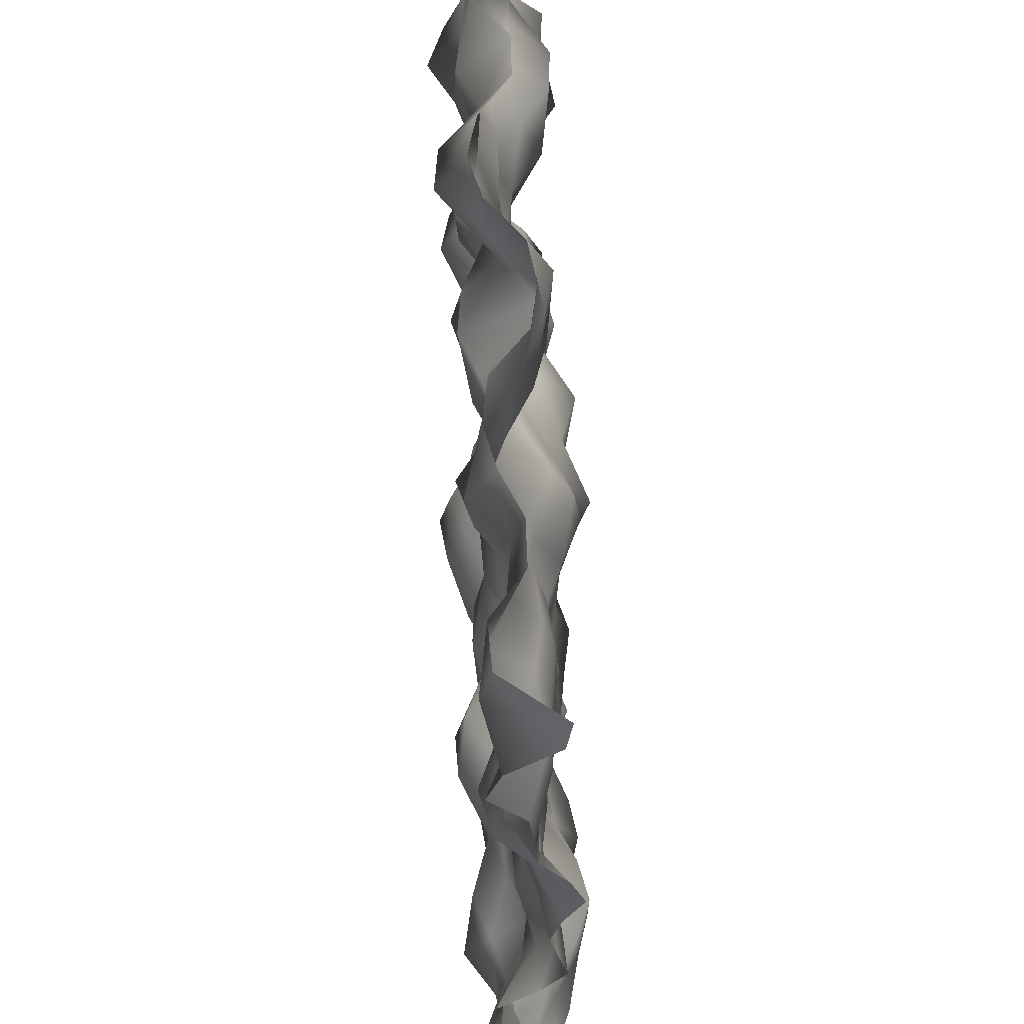
<metadata>
{"format":"obj","ext":"obj","renderer":"f3d","projection":"perspective","resolution":1024,"background":"white","views":[{"elev":59.5,"azim":87.8,"up":"+Z"}]}
</metadata>
<code>
o TerrainMesh
v -5 -0.3204 -5
v -4.5 0.4073 -5
v -4 0.2863 -5
v -3.5 0.2534 -5
v -3 0.1472 -5
v -2.5 0.2189 -5
v -2 0.1679 -5
v -1.5 0.148 -5
v -1 0.2891 -5
v -0.5 0.1748 -5
v 0 -0.2307 -5
v 0.5 -0.2448 -5
v 1 -0.006524 -5
v 1.5 0.3528 -5
v 2 0.3749 -5
v 2.5 0.2595 -5
v 3 0.4486 -5
v 3.5 0.5174 -5
v 4 0.5328 -5
v 4.5 0.3422 -5
v 5 0.5581 -5
v -5 -0.2072 -4.5
v -4.5 0.4629 -4.5
v -4 0.4072 -4.5
v -3.5 0.205 -4.5
v -3 0.147 -4.5
v -2.5 -0.1214 -4.5
v -2 0.03324 -4.5
v -1.5 0.07842 -4.5
v -1 -0.03336 -4.5
v -0.5 -0.1863 -4.5
v 0 -0.4206 -4.5
v 0.5 -0.04887 -4.5
v 1 0.4126 -4.5
v 1.5 0.6368 -4.5
v 2 0.7252 -4.5
v 2.5 0.596 -4.5
v 3 0.7877 -4.5
v 3.5 0.6551 -4.5
v 4 0.3574 -4.5
v 4.5 0.08107 -4.5
v 5 0.3339 -4.5
v -5 0.2731 -4
v -4.5 0.1847 -4
v -4 -0.04262 -4
v -3.5 -0.149 -4
v -3 0.02011 -4
v -2.5 -0.1148 -4
v -2 0.2406 -4
v -1.5 -0.01289 -4
v -1 -0.4417 -4
v -0.5 -0.481 -4
v 0 -0.289 -4
v 0.5 -0.01783 -4
v 1 0.3463 -4
v 1.5 0.3338 -4
v 2 0.4293 -4
v 2.5 0.6787 -4
v 3 0.8005 -4
v 3.5 0.6243 -4
v 4 0.2809 -4
v 4.5 -0.1957 -4
v 5 -0.06993 -4
v -5 0.2827 -3.5
v -4.5 -0.001126 -3.5
v -4 -0.2866 -3.5
v -3.5 -0.2609 -3.5
v -3 -0.2266 -3.5
v -2.5 0.1257 -3.5
v -2 0.2039 -3.5
v -1.5 -0.1234 -3.5
v -1 -0.1032 -3.5
v -0.5 0.05068 -3.5
v 0 0.3726 -3.5
v 0.5 0.3364 -3.5
v 1 0.3338 -3.5
v 1.5 0.2954 -3.5
v 2 0.1249 -3.5
v 2.5 0.1788 -3.5
v 3 0.2355 -3.5
v 3.5 0.005603 -3.5
v 4 -0.1621 -3.5
v 4.5 -0.1551 -3.5
v 5 0.06078 -3.5
v -5 -0.05838 -3
v -4.5 -0.2546 -3
v -4 -0.398 -3
v -3.5 -0.2846 -3
v -3 0.1767 -3
v -2.5 0.3851 -3
v -2 0.1821 -3
v -1.5 0.1049 -3
v -1 -0.0649 -3
v -0.5 0.2632 -3
v 0 0.2549 -3
v 0.5 0.4477 -3
v 1 0.6182 -3
v 1.5 0.4139 -3
v 2 0.1537 -3
v 2.5 0.1339 -3
v 3 -0.06939 -3
v 3.5 -0.4745 -3
v 4 -0.6978 -3
v 4.5 -0.3523 -3
v 5 -0.3263 -3
v -5 0.2283 -2.5
v -4.5 0.101 -2.5
v -4 -0.0965 -2.5
v -3.5 -0.09966 -2.5
v -3 0.507 -2.5
v -2.5 0.4638 -2.5
v -2 0.08092 -2.5
v -1.5 -0.09482 -2.5
v -1 -0.4322 -2.5
v -0.5 -0.2921 -2.5
v 0 -0.2224 -2.5
v 0.5 -0.001509 -2.5
v 1 0.1582 -2.5
v 1.5 0.112 -2.5
v 2 0.2165 -2.5
v 2.5 -0.1624 -2.5
v 3 -0.4035 -2.5
v 3.5 -0.58 -2.5
v 4 -0.3882 -2.5
v 4.5 -0.2436 -2.5
v 5 -0.4529 -2.5
v -5 0.5732 -2
v -4.5 0.5457 -2
v -4 0.02795 -2
v -3.5 -0.04073 -2
v -3 0.2439 -2
v -2.5 0.4063 -2
v -2 -0.04131 -2
v -1.5 -0.2372 -2
v -1 -0.4105 -2
v -0.5 -0.4445 -2
v 0 -0.5132 -2
v 0.5 -0.2383 -2
v 1 -0.104 -2
v 1.5 -0.1394 -2
v 2 -0.226 -2
v 2.5 -0.5044 -2
v 3 -0.3758 -2
v 3.5 -0.2027 -2
v 4 0.04977 -2
v 4.5 -0.0818 -2
v 5 -0.3622 -2
v -5 0.3406 -1.5
v -4.5 0.4529 -1.5
v -4 0.06236 -1.5
v -3.5 -0.1913 -1.5
v -3 -0.177 -1.5
v -2.5 -0.1727 -1.5
v -2 -0.2809 -1.5
v -1.5 -0.4547 -1.5
v -1 -0.5752 -1.5
v -0.5 -0.6115 -1.5
v 0 -0.6491 -1.5
v 0.5 -0.5186 -1.5
v 1 -0.2647 -1.5
v 1.5 -0.4562 -1.5
v 2 -0.7146 -1.5
v 2.5 -0.692 -1.5
v 3 -0.2474 -1.5
v 3.5 -0.09401 -1.5
v 4 0.01778 -1.5
v 4.5 0.08666 -1.5
v 5 0.08906 -1.5
v -5 -0.06727 -1
v -4.5 -0.3638 -1
v -4 -0.4504 -1
v -3.5 -0.3788 -1
v -3 -0.1044 -1
v -2.5 0.1646 -1
v -2 -0.07389 -1
v -1.5 -0.3992 -1
v -1 -0.4989 -1
v -0.5 -0.8152 -1
v 0 -0.7419 -1
v 0.5 -0.4566 -1
v 1 -0.1562 -1
v 1.5 -0.3886 -1
v 2 -0.5915 -1
v 2.5 -0.3351 -1
v 3 0.133 -1
v 3.5 -0.1452 -1
v 4 -0.1205 -1
v 4.5 0.3454 -1
v 5 0.3885 -1
v -5 -0.05729 -0.5
v -4.5 -0.5942 -0.5
v -4 -0.7099 -0.5
v -3.5 -0.2583 -0.5
v -3 0.1609 -0.5
v -2.5 0.5044 -0.5
v -2 0.2136 -0.5
v -1.5 -0.2237 -0.5
v -1 -0.302 -0.5
v -0.5 -0.6864 -0.5
v 0 -0.5017 -0.5
v 0.5 -0.1857 -0.5
v 1 -0.01064 -0.5
v 1.5 0.03613 -0.5
v 2 -0.00811 -0.5
v 2.5 0.221 -0.5
v 3 0.1814 -0.5
v 3.5 -0.07 -0.5
v 4 -0.04834 -0.5
v 4.5 0.254 -0.5
v 5 0.2833 -0.5
v -5 -0.1487 0
v -4.5 -0.3058 0
v -4 -0.3929 0
v -3.5 -0.07323 0
v -3 0.4634 0
v -2.5 0.5854 0
v -2 0.4458 0
v -1.5 -0.09788 0
v -1 -0.2165 0
v -0.5 -0.4728 0
v 0 0 0
v 0.5 0.4824 0
v 1 0.4094 0
v 1.5 0.5569 0
v 2 0.4781 0
v 2.5 0.4166 0
v 3 0.1929 0
v 3.5 0.2312 0
v 4 0.1591 0
v 4.5 0.1123 0
v 5 0.1799 0
v -5 -0.1798 0.5
v -4.5 -0.05492 0.5
v -4 0.07339 0.5
v -3.5 -0.0412 0.5
v -3 -0.1149 0.5
v -2.5 0.3053 0.5
v -2 0.3987 0.5
v -1.5 0.132 0.5
v -1 -0.04343 0.5
v -0.5 0.1036 0.5
v 0 0.429 0.5
v 0.5 0.6864 0.5
v 1 0.2787 0.5
v 1.5 0.3985 0.5
v 2 0.3121 0.5
v 2.5 0.265 0.5
v 3 0.1416 0.5
v 3.5 -0.01208 0.5
v 4 0.0995 0.5
v 4.5 0.03957 0.5
v 5 0.3072 0.5
v -5 -0.2522 1
v -4.5 0.1835 1
v -4 0.1261 1
v -3.5 -0.1666 1
v -3 -0.4892 1
v -2.5 -0.1784 1
v -2 0.1116 1
v -1.5 0.2698 1
v -1 0.1455 1
v -0.5 0.5277 1
v 0 0.5362 1
v 0.5 0.8091 1
v 1 0.4989 1
v 1.5 0.3715 1
v 2 0.2555 1
v 2.5 0.3868 1
v 3 0.05205 1
v 3.5 -0.2545 1
v 4 -0.3248 1
v 4.5 -0.03134 1
v 5 0.5256 1
v -5 0.2885 1.5
v -4.5 0.6656 1.5
v -4 0.3356 1.5
v -3.5 -0.2712 1.5
v -3 -0.5307 1.5
v -2.5 -0.1496 1.5
v -2 0.02143 1.5
v -1.5 0.2885 1.5
v -1 0.2763 1.5
v -0.5 0.6915 1.5
v 0 0.5149 1.5
v 0.5 0.4991 1.5
v 1 0.6703 1.5
v 1.5 0.4547 1.5
v 2 0.2609 1.5
v 2.5 0.1236 1.5
v 3 -0.1553 1.5
v 3.5 -0.296 1.5
v 4 -0.4922 1.5
v 4.5 -0.3613 1.5
v 5 0.362 1.5
v -5 0.514 2
v -4.5 0.3569 2
v -4 0.2886 2
v -3.5 0.1365 2
v -3 -0.08748 2
v -2.5 -0.01736 2
v -2 0.04824 2
v -1.5 0.3081 2
v -1 0.235 2
v -0.5 0.2791 2
v 0 0.2024 2
v 0.5 0.3821 2
v 1 0.592 2
v 1.5 0.1684 2
v 2 0.04131 2
v 2.5 -0.308 2
v 3 -0.3035 2
v 3.5 -0.1558 2
v 4 -0.1127 2
v 4.5 -0.2469 2
v 5 0.05187 2
v -5 0.5245 2.5
v -4.5 0.4711 2.5
v -4 0.3343 2.5
v -3.5 0.4882 2.5
v -3 0.4328 2.5
v -2.5 0.09126 2.5
v -2 0.01262 2.5
v -1.5 -0.03287 2.5
v -1 -0.141 2.5
v -0.5 -0.3311 2.5
v 0 -0.05395 2.5
v 0.5 0.0903 2.5
v 1 0.37 2.5
v 1.5 0.1208 2.5
v 2 -0.1515 2.5
v 2.5 -0.4638 2.5
v 3 -0.4928 2.5
v 3.5 0.1262 2.5
v 4 0.2209 2.5
v 4.5 0.08498 2.5
v 5 0.014 2.5
v -5 -0.003455 3
v -4.5 0.2845 3
v -4 0.5593 3
v -3.5 0.5294 3
v -3 0.2035 3
v -2.5 -0.1466 3
v -2 -0.05767 3
v -1.5 -0.1571 3
v -1 -0.4331 3
v -0.5 -0.6066 3
v 0 -0.4663 3
v 0.5 -0.4128 3
v 1 -0.1862 3
v 1.5 -0.2586 3
v 2 -0.2187 3
v 2.5 -0.3623 3
v 3 -0.1767 3
v 3.5 0.2845 3
v 4 0.236 3
v 4.5 0.1989 3
v 5 -0.04272 3
v -5 -0.2776 3.5
v -4.5 0.03228 3.5
v -4 0.09998 3.5
v -3.5 0.0346 3.5
v -3 -0.1208 3.5
v -2.5 -0.06638 3.5
v -2 -0.05852 3.5
v -1.5 -0.08892 3.5
v -1 -0.186 3.5
v -0.5 -0.4909 3.5
v 0 -0.5433 3.5
v 0.5 -0.3413 3.5
v 1 -0.189 3.5
v 1.5 -0.2569 3.5
v 2 -0.4061 3.5
v 2.5 -0.2379 3.5
v 3 0.198 3.5
v 3.5 0.2609 3.5
v 4 0.1962 3.5
v 4.5 0.1467 3.5
v 5 -0.4352 3.5
v -5 0.04456 4
v -4.5 0.1935 4
v -4 -0.2331 4
v -3.5 -0.5834 4
v -3 -0.7603 4
v -2.5 -0.49 4
v -2 -0.3399 4
v -1.5 -0.3081 4
v -1 -0.1288 4
v -0.5 -0.1095 4
v 0 0.2422 4
v 0.5 0.3079 4
v 1 0.1632 4
v 1.5 -0.1061 4
v 2 -0.606 4
v 2.5 -0.4484 4
v 3 0.08649 4
v 3.5 0.1332 4
v 4 0.04262 4
v 4.5 -0.1273 4
v 5 -0.278 4
v -5 0.4112 4.5
v -4.5 0.3824 4.5
v -4 -0.03847 4.5
v -3.5 -0.3568 4.5
v -3 -0.4089 4.5
v -2.5 -0.475 4.5
v -2 -0.2403 4.5
v -1.5 -0.6707 4.5
v -1 -0.7244 4.5
v -0.5 -0.2473 4.5
v 0 0.3928 4.5
v 0.5 0.2893 4.5
v 1 0.09153 4.5
v 1.5 -0.09031 4.5
v 2 -0.3879 4.5
v 2.5 -0.5344 4.5
v 3 -0.132 4.5
v 3.5 -0.1841 4.5
v 4 -0.3898 4.5
v 4.5 -0.4629 4.5
v 5 0.2618 4.5
v -5 0.2954 5
v -4.5 0.5121 5
v -4 0.1393 5
v -3.5 -0.2542 5
v -3 -0.2871 5
v -2.5 0.07822 5
v -2 0.07186 5
v -1.5 -0.2818 5
v -1 -0.3985 5
v -0.5 -0.2526 5
v 0 0.1324 5
v 0.5 0.2145 5
v 1 0.1337 5
v 1.5 -0.2748 5
v 2 -0.3523 5
v 2.5 -0.2295 5
v 3 -0.0008118 5
v 3.5 -0.001909 5
v 4 -0.3666 5
v 4.5 -0.3413 5
v 5 0.3204 5
f 1 2 22
f 2 23 22
f 2 3 23
f 3 24 23
f 3 4 24
f 4 25 24
f 4 5 25
f 5 26 25
f 5 6 26
f 6 27 26
f 6 7 27
f 7 28 27
f 7 8 28
f 8 29 28
f 8 9 29
f 9 30 29
f 9 10 30
f 10 31 30
f 10 11 31
f 11 32 31
f 11 12 32
f 12 33 32
f 12 13 33
f 13 34 33
f 13 14 34
f 14 35 34
f 14 15 35
f 15 36 35
f 15 16 36
f 16 37 36
f 16 17 37
f 17 38 37
f 17 18 38
f 18 39 38
f 18 19 39
f 19 40 39
f 19 20 40
f 20 41 40
f 20 21 41
f 21 42 41
f 22 23 43
f 23 44 43
f 23 24 44
f 24 45 44
f 24 25 45
f 25 46 45
f 25 26 46
f 26 47 46
f 26 27 47
f 27 48 47
f 27 28 48
f 28 49 48
f 28 29 49
f 29 50 49
f 29 30 50
f 30 51 50
f 30 31 51
f 31 52 51
f 31 32 52
f 32 53 52
f 32 33 53
f 33 54 53
f 33 34 54
f 34 55 54
f 34 35 55
f 35 56 55
f 35 36 56
f 36 57 56
f 36 37 57
f 37 58 57
f 37 38 58
f 38 59 58
f 38 39 59
f 39 60 59
f 39 40 60
f 40 61 60
f 40 41 61
f 41 62 61
f 41 42 62
f 42 63 62
f 43 44 64
f 44 65 64
f 44 45 65
f 45 66 65
f 45 46 66
f 46 67 66
f 46 47 67
f 47 68 67
f 47 48 68
f 48 69 68
f 48 49 69
f 49 70 69
f 49 50 70
f 50 71 70
f 50 51 71
f 51 72 71
f 51 52 72
f 52 73 72
f 52 53 73
f 53 74 73
f 53 54 74
f 54 75 74
f 54 55 75
f 55 76 75
f 55 56 76
f 56 77 76
f 56 57 77
f 57 78 77
f 57 58 78
f 58 79 78
f 58 59 79
f 59 80 79
f 59 60 80
f 60 81 80
f 60 61 81
f 61 82 81
f 61 62 82
f 62 83 82
f 62 63 83
f 63 84 83
f 64 65 85
f 65 86 85
f 65 66 86
f 66 87 86
f 66 67 87
f 67 88 87
f 67 68 88
f 68 89 88
f 68 69 89
f 69 90 89
f 69 70 90
f 70 91 90
f 70 71 91
f 71 92 91
f 71 72 92
f 72 93 92
f 72 73 93
f 73 94 93
f 73 74 94
f 74 95 94
f 74 75 95
f 75 96 95
f 75 76 96
f 76 97 96
f 76 77 97
f 77 98 97
f 77 78 98
f 78 99 98
f 78 79 99
f 79 100 99
f 79 80 100
f 80 101 100
f 80 81 101
f 81 102 101
f 81 82 102
f 82 103 102
f 82 83 103
f 83 104 103
f 83 84 104
f 84 105 104
f 85 86 106
f 86 107 106
f 86 87 107
f 87 108 107
f 87 88 108
f 88 109 108
f 88 89 109
f 89 110 109
f 89 90 110
f 90 111 110
f 90 91 111
f 91 112 111
f 91 92 112
f 92 113 112
f 92 93 113
f 93 114 113
f 93 94 114
f 94 115 114
f 94 95 115
f 95 116 115
f 95 96 116
f 96 117 116
f 96 97 117
f 97 118 117
f 97 98 118
f 98 119 118
f 98 99 119
f 99 120 119
f 99 100 120
f 100 121 120
f 100 101 121
f 101 122 121
f 101 102 122
f 102 123 122
f 102 103 123
f 103 124 123
f 103 104 124
f 104 125 124
f 104 105 125
f 105 126 125
f 106 107 127
f 107 128 127
f 107 108 128
f 108 129 128
f 108 109 129
f 109 130 129
f 109 110 130
f 110 131 130
f 110 111 131
f 111 132 131
f 111 112 132
f 112 133 132
f 112 113 133
f 113 134 133
f 113 114 134
f 114 135 134
f 114 115 135
f 115 136 135
f 115 116 136
f 116 137 136
f 116 117 137
f 117 138 137
f 117 118 138
f 118 139 138
f 118 119 139
f 119 140 139
f 119 120 140
f 120 141 140
f 120 121 141
f 121 142 141
f 121 122 142
f 122 143 142
f 122 123 143
f 123 144 143
f 123 124 144
f 124 145 144
f 124 125 145
f 125 146 145
f 125 126 146
f 126 147 146
f 127 128 148
f 128 149 148
f 128 129 149
f 129 150 149
f 129 130 150
f 130 151 150
f 130 131 151
f 131 152 151
f 131 132 152
f 132 153 152
f 132 133 153
f 133 154 153
f 133 134 154
f 134 155 154
f 134 135 155
f 135 156 155
f 135 136 156
f 136 157 156
f 136 137 157
f 137 158 157
f 137 138 158
f 138 159 158
f 138 139 159
f 139 160 159
f 139 140 160
f 140 161 160
f 140 141 161
f 141 162 161
f 141 142 162
f 142 163 162
f 142 143 163
f 143 164 163
f 143 144 164
f 144 165 164
f 144 145 165
f 145 166 165
f 145 146 166
f 146 167 166
f 146 147 167
f 147 168 167
f 148 149 169
f 149 170 169
f 149 150 170
f 150 171 170
f 150 151 171
f 151 172 171
f 151 152 172
f 152 173 172
f 152 153 173
f 153 174 173
f 153 154 174
f 154 175 174
f 154 155 175
f 155 176 175
f 155 156 176
f 156 177 176
f 156 157 177
f 157 178 177
f 157 158 178
f 158 179 178
f 158 159 179
f 159 180 179
f 159 160 180
f 160 181 180
f 160 161 181
f 161 182 181
f 161 162 182
f 162 183 182
f 162 163 183
f 163 184 183
f 163 164 184
f 164 185 184
f 164 165 185
f 165 186 185
f 165 166 186
f 166 187 186
f 166 167 187
f 167 188 187
f 167 168 188
f 168 189 188
f 169 170 190
f 170 191 190
f 170 171 191
f 171 192 191
f 171 172 192
f 172 193 192
f 172 173 193
f 173 194 193
f 173 174 194
f 174 195 194
f 174 175 195
f 175 196 195
f 175 176 196
f 176 197 196
f 176 177 197
f 177 198 197
f 177 178 198
f 178 199 198
f 178 179 199
f 179 200 199
f 179 180 200
f 180 201 200
f 180 181 201
f 181 202 201
f 181 182 202
f 182 203 202
f 182 183 203
f 183 204 203
f 183 184 204
f 184 205 204
f 184 185 205
f 185 206 205
f 185 186 206
f 186 207 206
f 186 187 207
f 187 208 207
f 187 188 208
f 188 209 208
f 188 189 209
f 189 210 209
f 190 191 211
f 191 212 211
f 191 192 212
f 192 213 212
f 192 193 213
f 193 214 213
f 193 194 214
f 194 215 214
f 194 195 215
f 195 216 215
f 195 196 216
f 196 217 216
f 196 197 217
f 197 218 217
f 197 198 218
f 198 219 218
f 198 199 219
f 199 220 219
f 199 200 220
f 200 221 220
f 200 201 221
f 201 222 221
f 201 202 222
f 202 223 222
f 202 203 223
f 203 224 223
f 203 204 224
f 204 225 224
f 204 205 225
f 205 226 225
f 205 206 226
f 206 227 226
f 206 207 227
f 207 228 227
f 207 208 228
f 208 229 228
f 208 209 229
f 209 230 229
f 209 210 230
f 210 231 230
f 211 212 232
f 212 233 232
f 212 213 233
f 213 234 233
f 213 214 234
f 214 235 234
f 214 215 235
f 215 236 235
f 215 216 236
f 216 237 236
f 216 217 237
f 217 238 237
f 217 218 238
f 218 239 238
f 218 219 239
f 219 240 239
f 219 220 240
f 220 241 240
f 220 221 241
f 221 242 241
f 221 222 242
f 222 243 242
f 222 223 243
f 223 244 243
f 223 224 244
f 224 245 244
f 224 225 245
f 225 246 245
f 225 226 246
f 226 247 246
f 226 227 247
f 227 248 247
f 227 228 248
f 228 249 248
f 228 229 249
f 229 250 249
f 229 230 250
f 230 251 250
f 230 231 251
f 231 252 251
f 232 233 253
f 233 254 253
f 233 234 254
f 234 255 254
f 234 235 255
f 235 256 255
f 235 236 256
f 236 257 256
f 236 237 257
f 237 258 257
f 237 238 258
f 238 259 258
f 238 239 259
f 239 260 259
f 239 240 260
f 240 261 260
f 240 241 261
f 241 262 261
f 241 242 262
f 242 263 262
f 242 243 263
f 243 264 263
f 243 244 264
f 244 265 264
f 244 245 265
f 245 266 265
f 245 246 266
f 246 267 266
f 246 247 267
f 247 268 267
f 247 248 268
f 248 269 268
f 248 249 269
f 249 270 269
f 249 250 270
f 250 271 270
f 250 251 271
f 251 272 271
f 251 252 272
f 252 273 272
f 253 254 274
f 254 275 274
f 254 255 275
f 255 276 275
f 255 256 276
f 256 277 276
f 256 257 277
f 257 278 277
f 257 258 278
f 258 279 278
f 258 259 279
f 259 280 279
f 259 260 280
f 260 281 280
f 260 261 281
f 261 282 281
f 261 262 282
f 262 283 282
f 262 263 283
f 263 284 283
f 263 264 284
f 264 285 284
f 264 265 285
f 265 286 285
f 265 266 286
f 266 287 286
f 266 267 287
f 267 288 287
f 267 268 288
f 268 289 288
f 268 269 289
f 269 290 289
f 269 270 290
f 270 291 290
f 270 271 291
f 271 292 291
f 271 272 292
f 272 293 292
f 272 273 293
f 273 294 293
f 274 275 295
f 275 296 295
f 275 276 296
f 276 297 296
f 276 277 297
f 277 298 297
f 277 278 298
f 278 299 298
f 278 279 299
f 279 300 299
f 279 280 300
f 280 301 300
f 280 281 301
f 281 302 301
f 281 282 302
f 282 303 302
f 282 283 303
f 283 304 303
f 283 284 304
f 284 305 304
f 284 285 305
f 285 306 305
f 285 286 306
f 286 307 306
f 286 287 307
f 287 308 307
f 287 288 308
f 288 309 308
f 288 289 309
f 289 310 309
f 289 290 310
f 290 311 310
f 290 291 311
f 291 312 311
f 291 292 312
f 292 313 312
f 292 293 313
f 293 314 313
f 293 294 314
f 294 315 314
f 295 296 316
f 296 317 316
f 296 297 317
f 297 318 317
f 297 298 318
f 298 319 318
f 298 299 319
f 299 320 319
f 299 300 320
f 300 321 320
f 300 301 321
f 301 322 321
f 301 302 322
f 302 323 322
f 302 303 323
f 303 324 323
f 303 304 324
f 304 325 324
f 304 305 325
f 305 326 325
f 305 306 326
f 306 327 326
f 306 307 327
f 307 328 327
f 307 308 328
f 308 329 328
f 308 309 329
f 309 330 329
f 309 310 330
f 310 331 330
f 310 311 331
f 311 332 331
f 311 312 332
f 312 333 332
f 312 313 333
f 313 334 333
f 313 314 334
f 314 335 334
f 314 315 335
f 315 336 335
f 316 317 337
f 317 338 337
f 317 318 338
f 318 339 338
f 318 319 339
f 319 340 339
f 319 320 340
f 320 341 340
f 320 321 341
f 321 342 341
f 321 322 342
f 322 343 342
f 322 323 343
f 323 344 343
f 323 324 344
f 324 345 344
f 324 325 345
f 325 346 345
f 325 326 346
f 326 347 346
f 326 327 347
f 327 348 347
f 327 328 348
f 328 349 348
f 328 329 349
f 329 350 349
f 329 330 350
f 330 351 350
f 330 331 351
f 331 352 351
f 331 332 352
f 332 353 352
f 332 333 353
f 333 354 353
f 333 334 354
f 334 355 354
f 334 335 355
f 335 356 355
f 335 336 356
f 336 357 356
f 337 338 358
f 338 359 358
f 338 339 359
f 339 360 359
f 339 340 360
f 340 361 360
f 340 341 361
f 341 362 361
f 341 342 362
f 342 363 362
f 342 343 363
f 343 364 363
f 343 344 364
f 344 365 364
f 344 345 365
f 345 366 365
f 345 346 366
f 346 367 366
f 346 347 367
f 347 368 367
f 347 348 368
f 348 369 368
f 348 349 369
f 349 370 369
f 349 350 370
f 350 371 370
f 350 351 371
f 351 372 371
f 351 352 372
f 352 373 372
f 352 353 373
f 353 374 373
f 353 354 374
f 354 375 374
f 354 355 375
f 355 376 375
f 355 356 376
f 356 377 376
f 356 357 377
f 357 378 377
f 358 359 379
f 359 380 379
f 359 360 380
f 360 381 380
f 360 361 381
f 361 382 381
f 361 362 382
f 362 383 382
f 362 363 383
f 363 384 383
f 363 364 384
f 364 385 384
f 364 365 385
f 365 386 385
f 365 366 386
f 366 387 386
f 366 367 387
f 367 388 387
f 367 368 388
f 368 389 388
f 368 369 389
f 369 390 389
f 369 370 390
f 370 391 390
f 370 371 391
f 371 392 391
f 371 372 392
f 372 393 392
f 372 373 393
f 373 394 393
f 373 374 394
f 374 395 394
f 374 375 395
f 375 396 395
f 375 376 396
f 376 397 396
f 376 377 397
f 377 398 397
f 377 378 398
f 378 399 398
f 379 380 400
f 380 401 400
f 380 381 401
f 381 402 401
f 381 382 402
f 382 403 402
f 382 383 403
f 383 404 403
f 383 384 404
f 384 405 404
f 384 385 405
f 385 406 405
f 385 386 406
f 386 407 406
f 386 387 407
f 387 408 407
f 387 388 408
f 388 409 408
f 388 389 409
f 389 410 409
f 389 390 410
f 390 411 410
f 390 391 411
f 391 412 411
f 391 392 412
f 392 413 412
f 392 393 413
f 393 414 413
f 393 394 414
f 394 415 414
f 394 395 415
f 395 416 415
f 395 396 416
f 396 417 416
f 396 397 417
f 397 418 417
f 397 398 418
f 398 419 418
f 398 399 419
f 399 420 419
f 400 401 421
f 401 422 421
f 401 402 422
f 402 423 422
f 402 403 423
f 403 424 423
f 403 404 424
f 404 425 424
f 404 405 425
f 405 426 425
f 405 406 426
f 406 427 426
f 406 407 427
f 407 428 427
f 407 408 428
f 408 429 428
f 408 409 429
f 409 430 429
f 409 410 430
f 410 431 430
f 410 411 431
f 411 432 431
f 411 412 432
f 412 433 432
f 412 413 433
f 413 434 433
f 413 414 434
f 414 435 434
f 414 415 435
f 415 436 435
f 415 416 436
f 416 437 436
f 416 417 437
f 417 438 437
f 417 418 438
f 418 439 438
f 418 419 439
f 419 440 439
f 419 420 440
f 420 441 440

</code>
